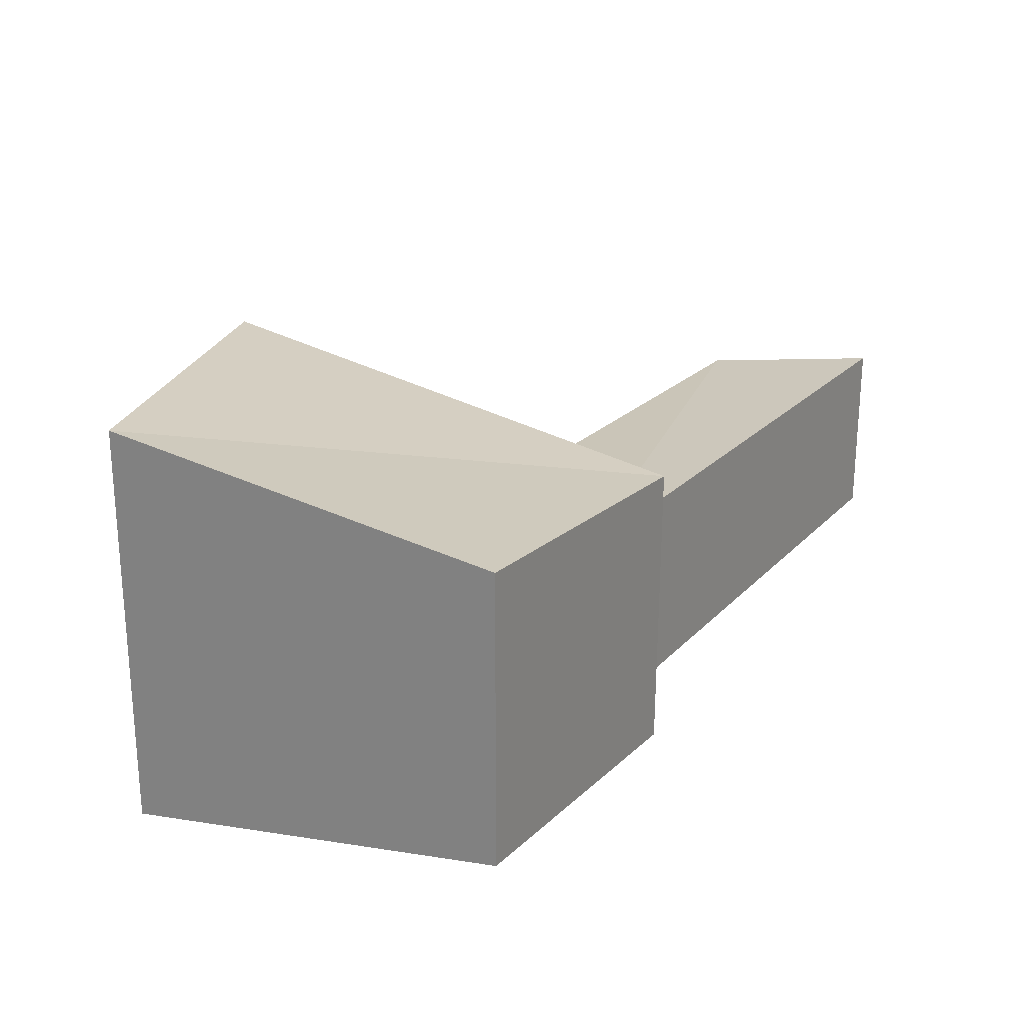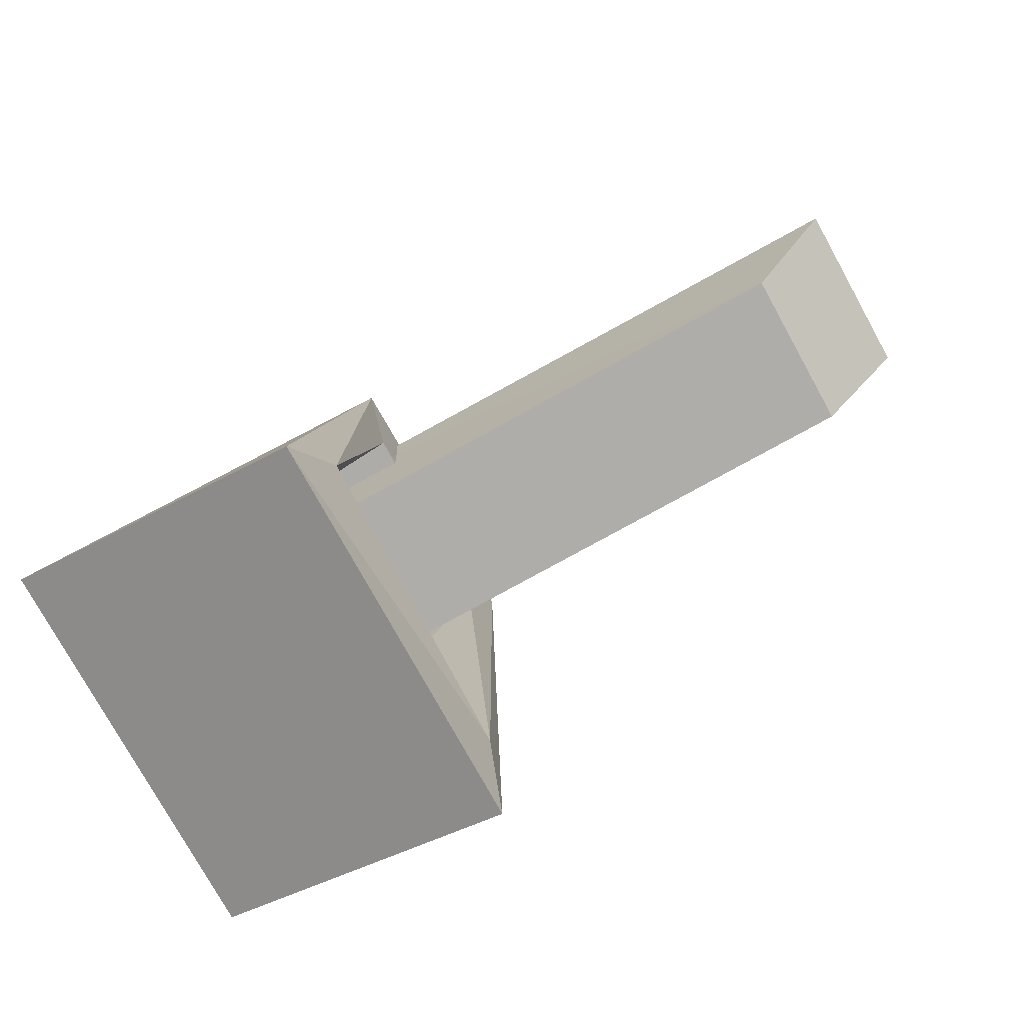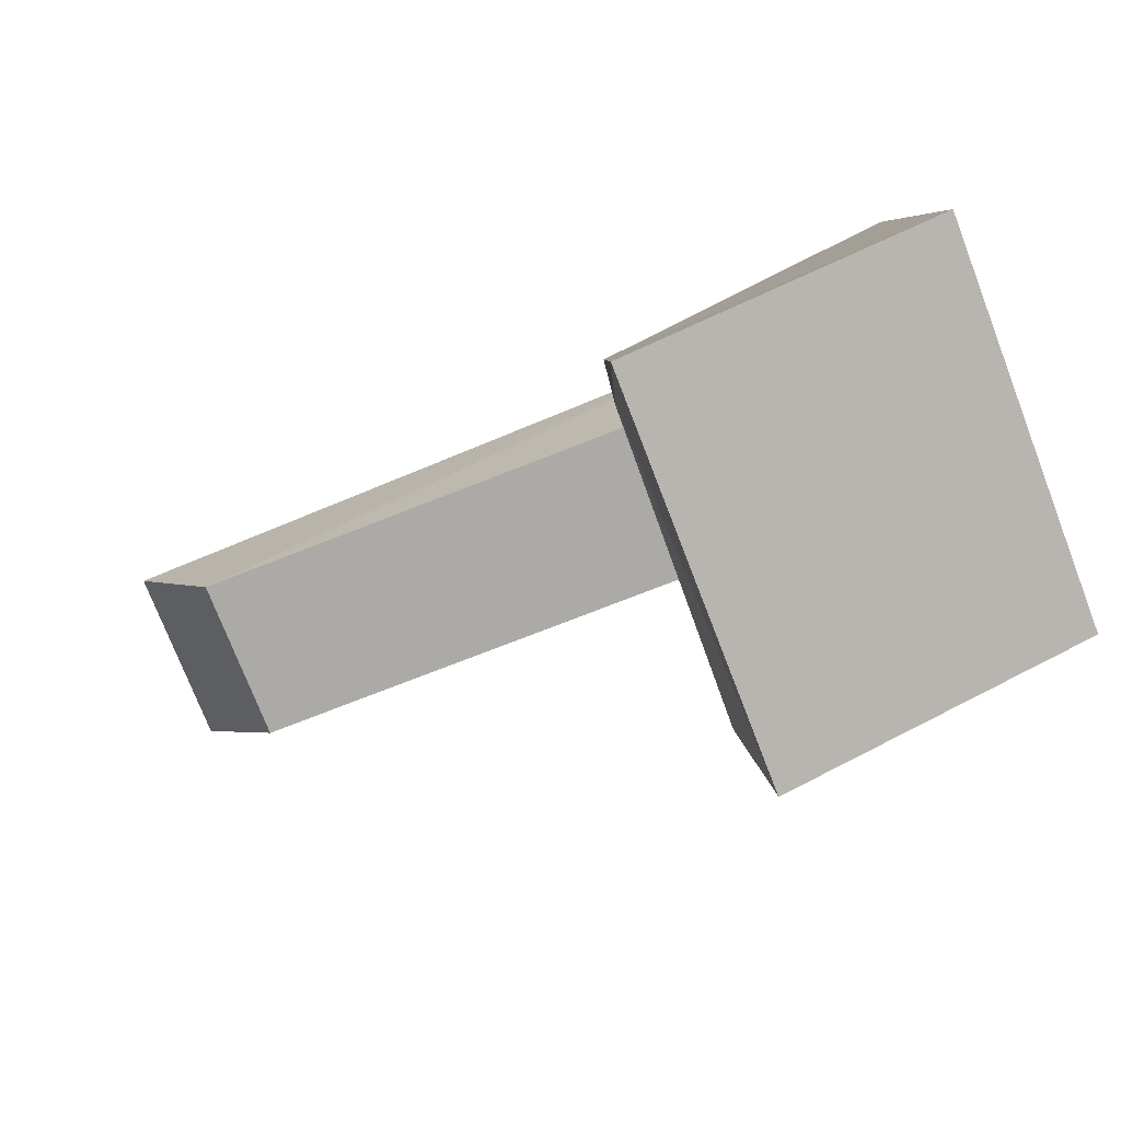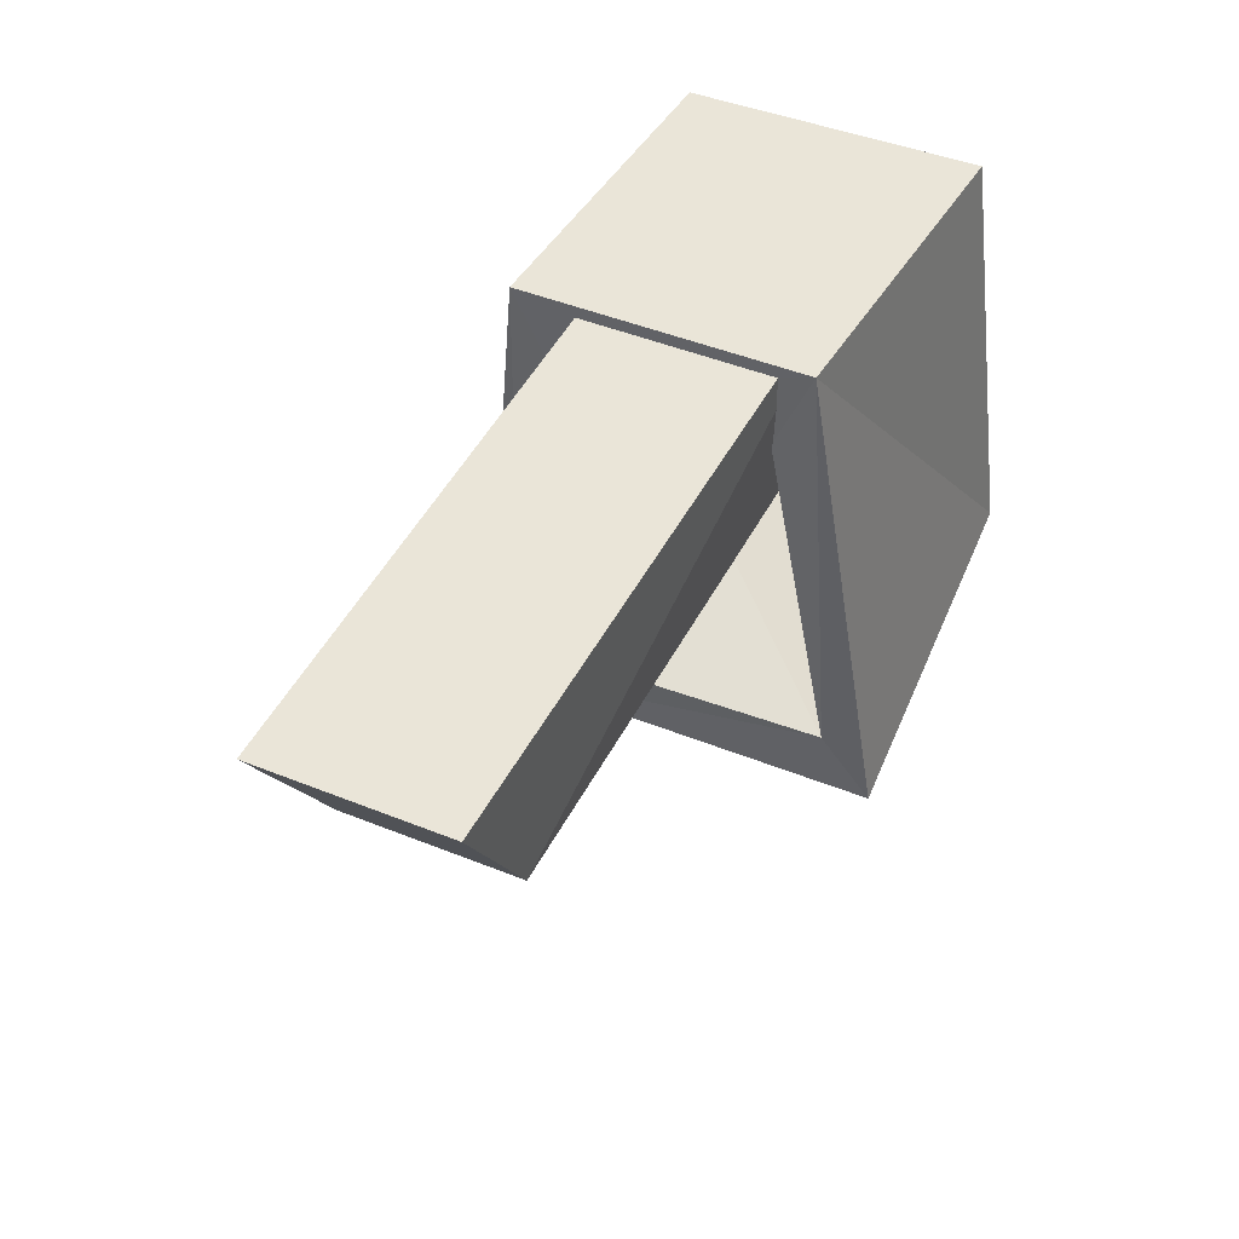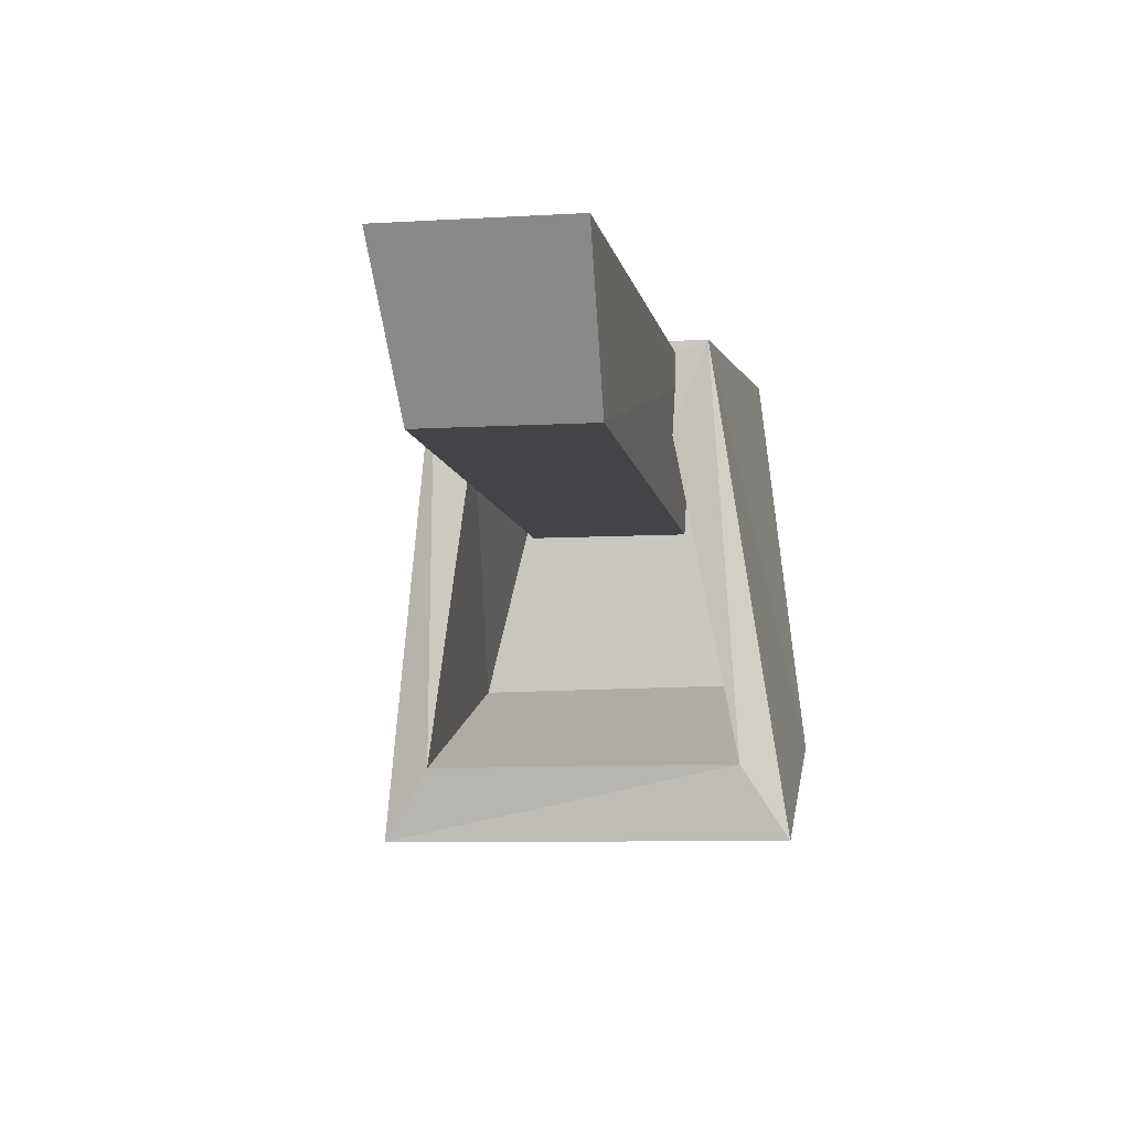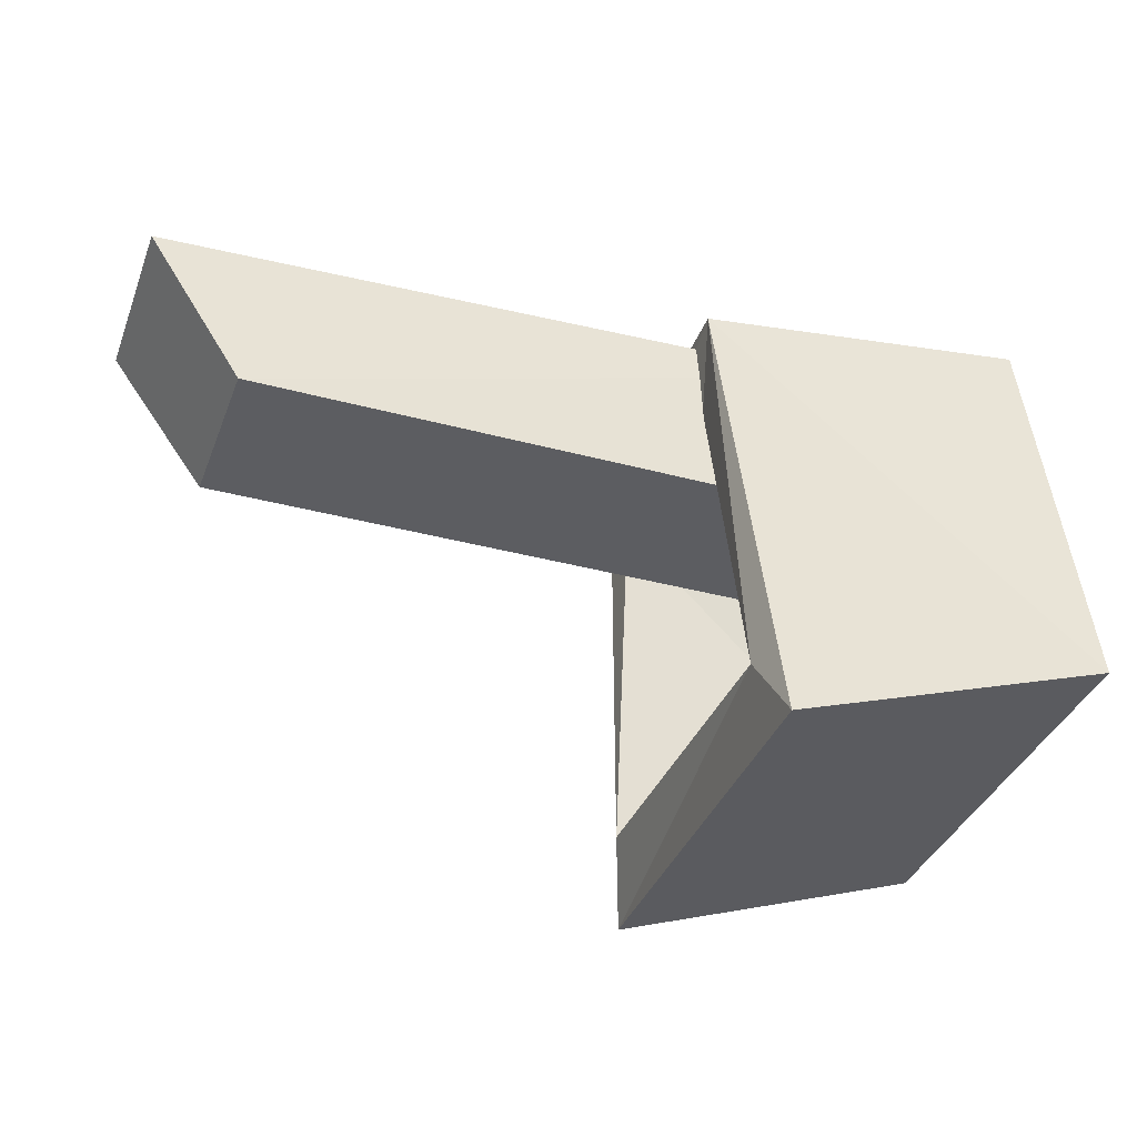
<metadata>
{"format":"obj","ext":"obj","renderer":"f3d","projection":"perspective","resolution":1024,"background":"white","views":[{"elev":23.3,"azim":123.4,"up":"+Z"},{"elev":-77.7,"azim":-151.0,"up":"+Y"},{"elev":-75.8,"azim":21.2,"up":"+Y"},{"elev":43.9,"azim":-64.6,"up":"+Y"},{"elev":-8.2,"azim":-80.9,"up":"+Y"},{"elev":-37.0,"azim":-19.6,"up":"+Y"}]}
</metadata>
<code>
o オブジェクト
o rroob.001
v -0.2207 0.6681 0.03344
v -0.2207 0.6681 -0.03677
v -0.2155 0.5672 0.04473
v -0.2155 0.5672 -0.05557
v -0.2996 0.6633 0.02659
v -0.2988 0.6633 -0.04284
v -0.2936 0.5401 0.04473
v -0.2936 0.5401 -0.05557
v -0.2249 0.6474 0.02297
v -0.2254 0.6457 -0.02749
v -0.2254 0.584 0.03227
v -0.2264 0.5828 -0.04276
v -0.2979 0.6412 0.01706
v -0.2983 0.642 -0.03257
v -0.2967 0.5585 0.03298
v -0.2982 0.5581 -0.04394
f 4 6 2
f 3 5 7
f 2 5 1
f 7 4 3
f 2 3 4
f 12 14 16
f 11 13 9
f 10 13 14
f 12 15 11
f 8 15 16
f 6 16 14
f 5 15 7
f 5 14 13
f 4 8 6
f 3 1 5
f 2 6 5
f 7 8 4
f 2 1 3
f 12 10 14
f 11 15 13
f 10 9 13
f 12 16 15
f 8 7 15
f 6 8 16
f 5 13 15
f 5 6 14
o body
v -0.4324 0.6556 -0.0276
v -0.4324 0.6556 0.01676
v -0.409 0.6199 -0.02434
v -0.409 0.6199 0.01603
v -0.2631 0.6616 0.01882
v -0.2631 0.6616 -0.0276
v -0.2585 0.6211 0.01603
v -0.2585 0.6211 -0.02434
f 21 20 23
f 19 22 24
f 22 18 21
f 19 18 17
f 19 23 20
f 21 18 20
f 19 17 22
f 22 17 18
f 19 20 18
f 19 24 23

</code>
